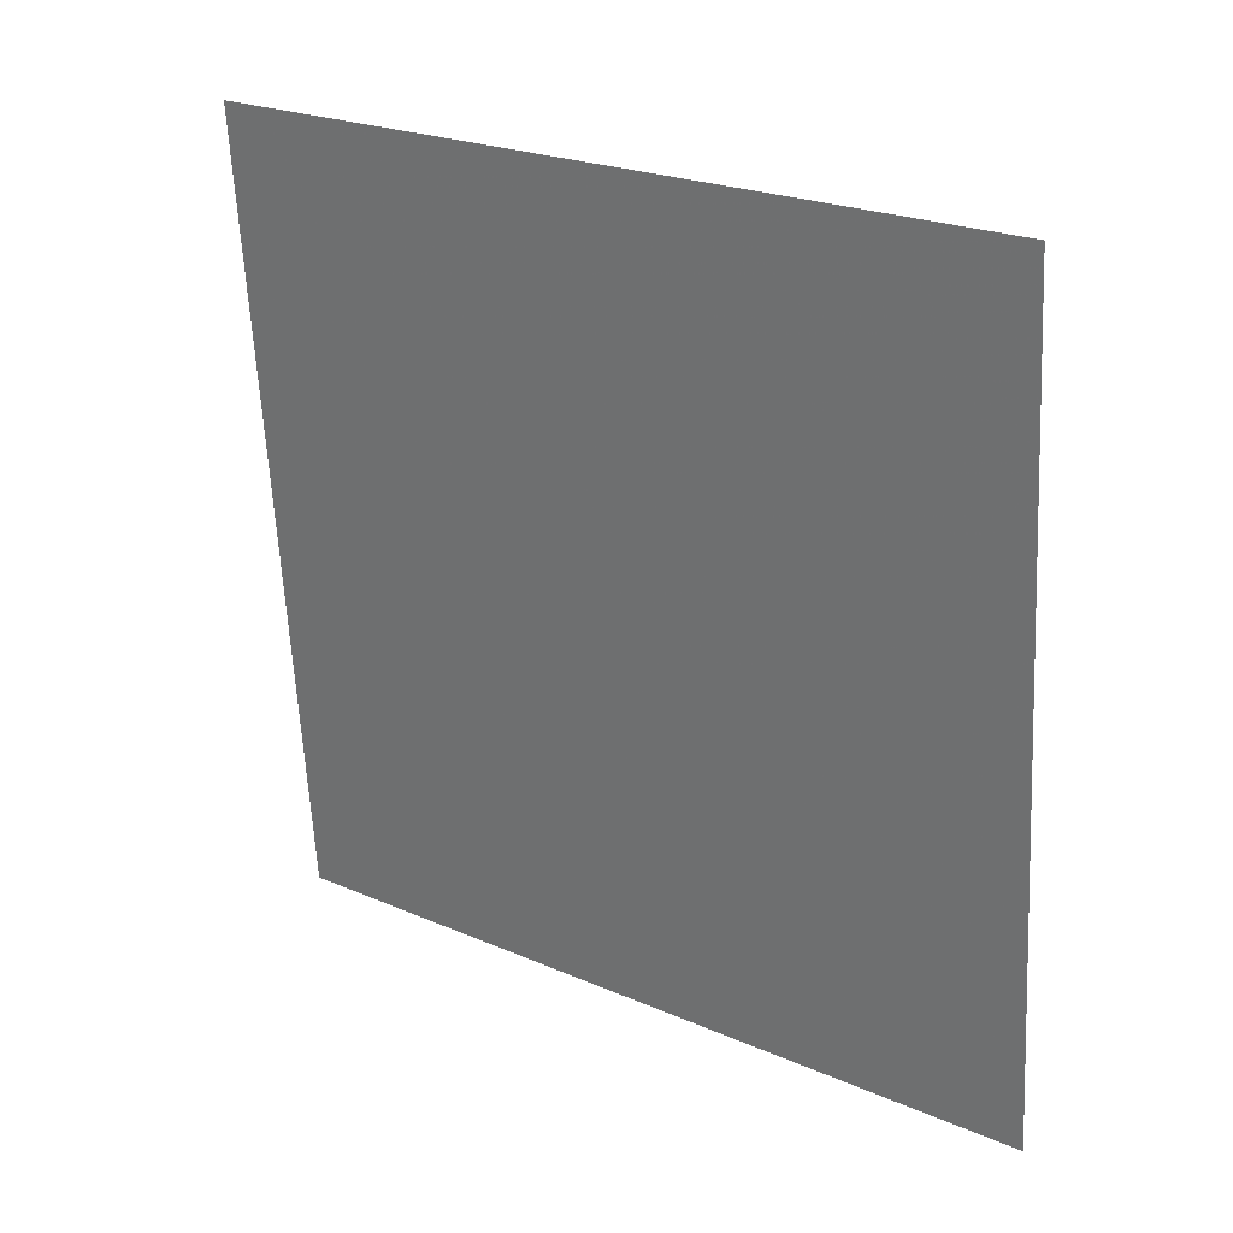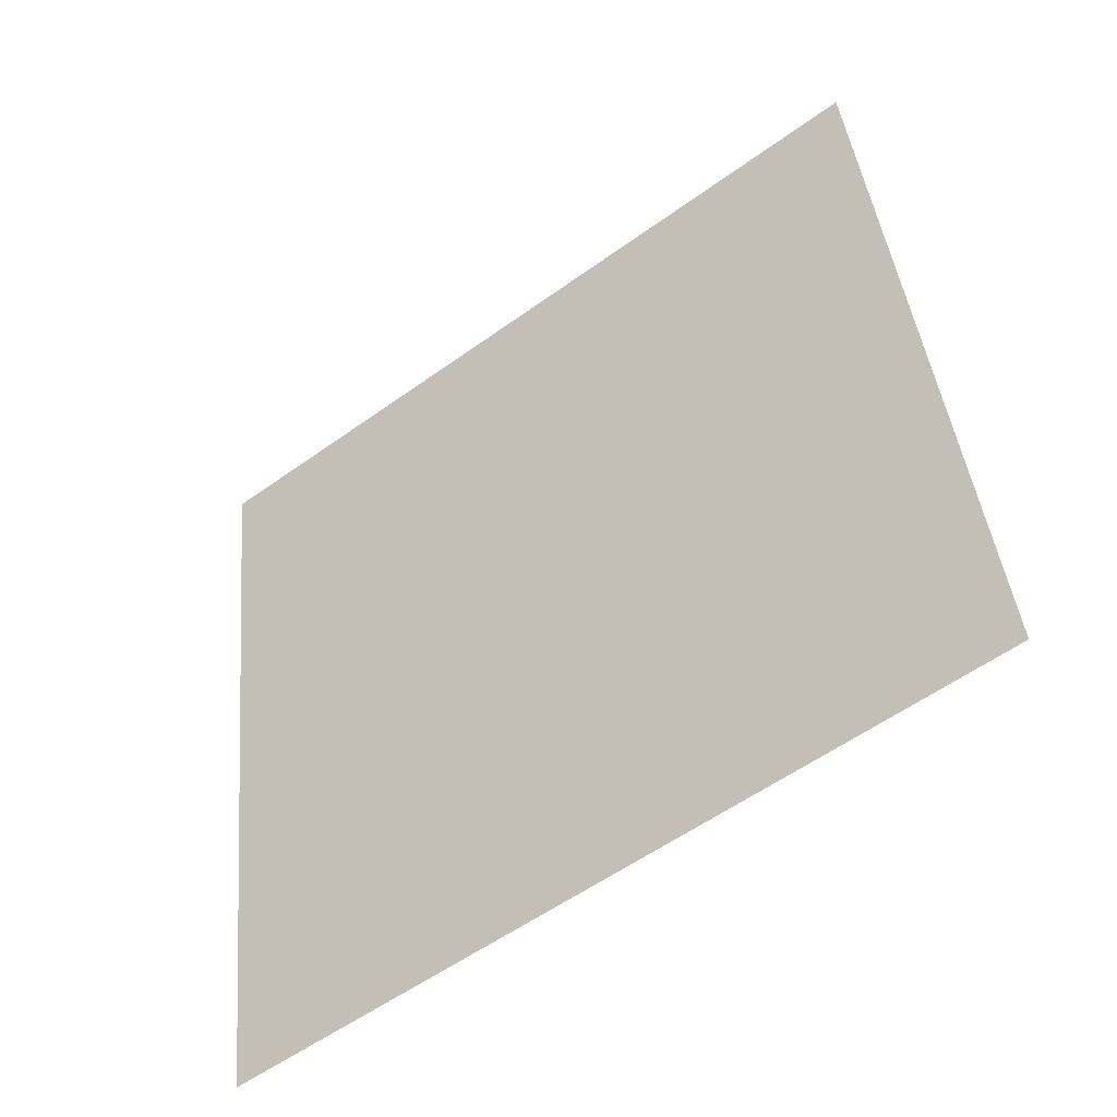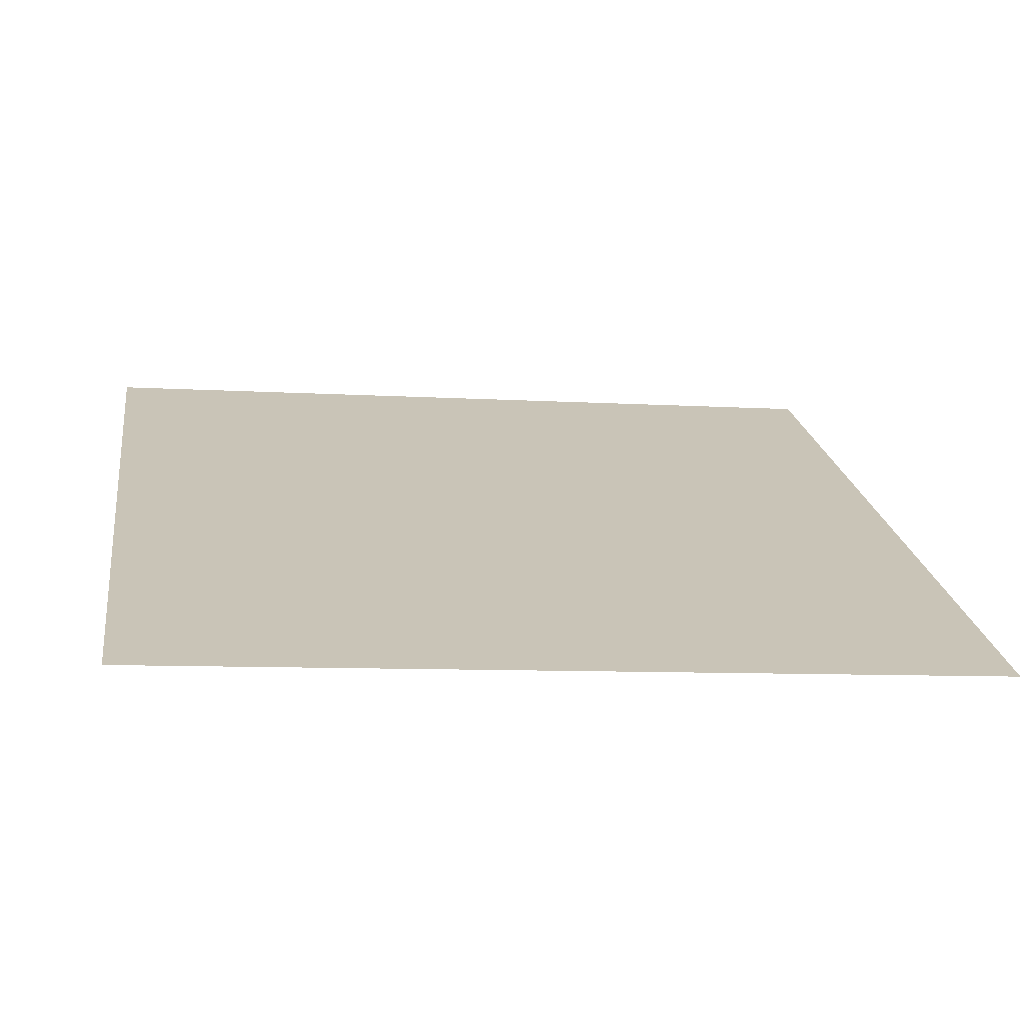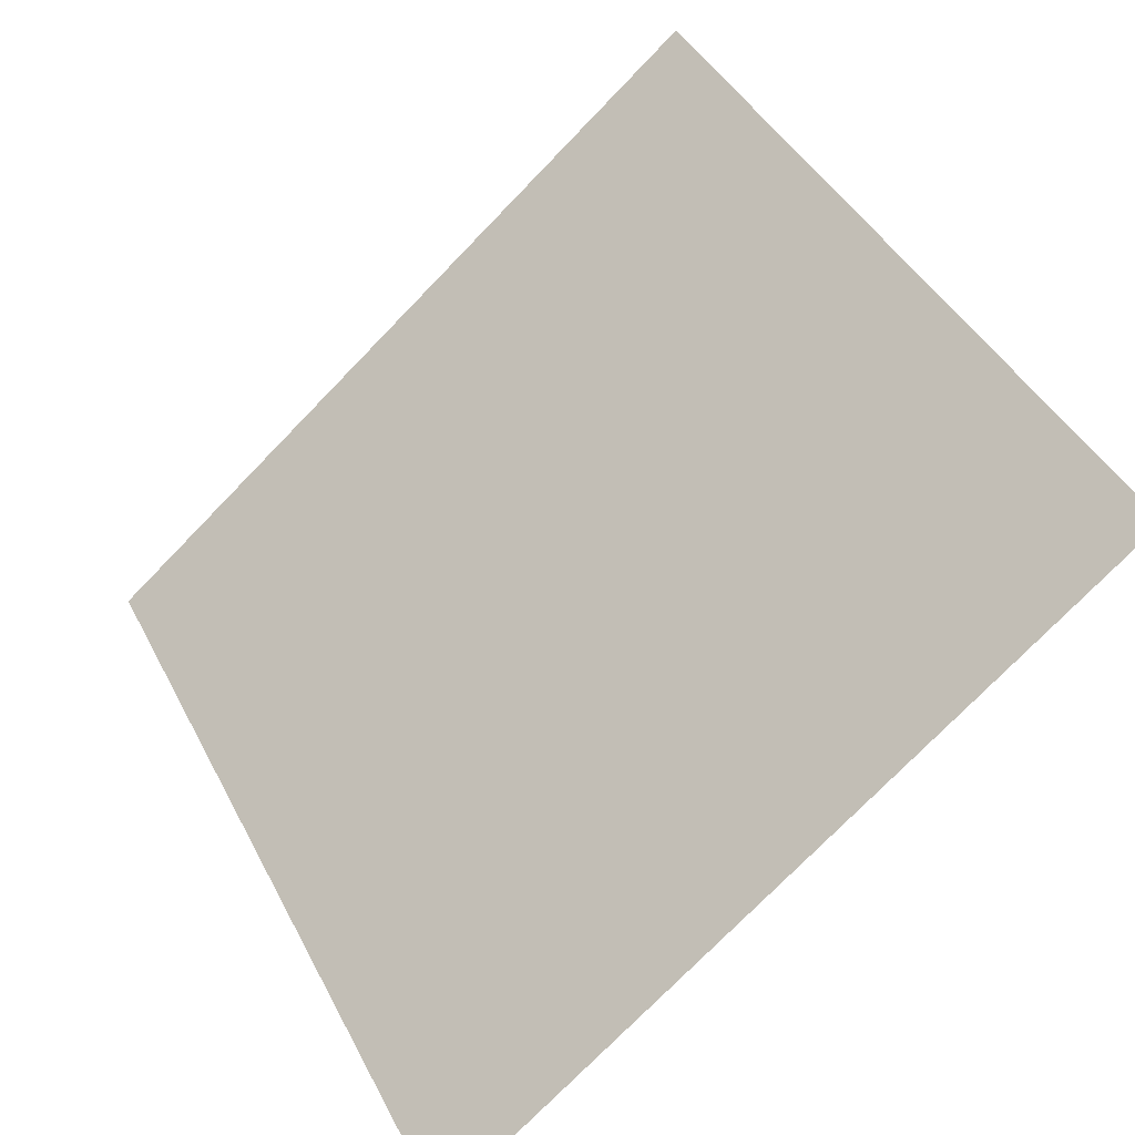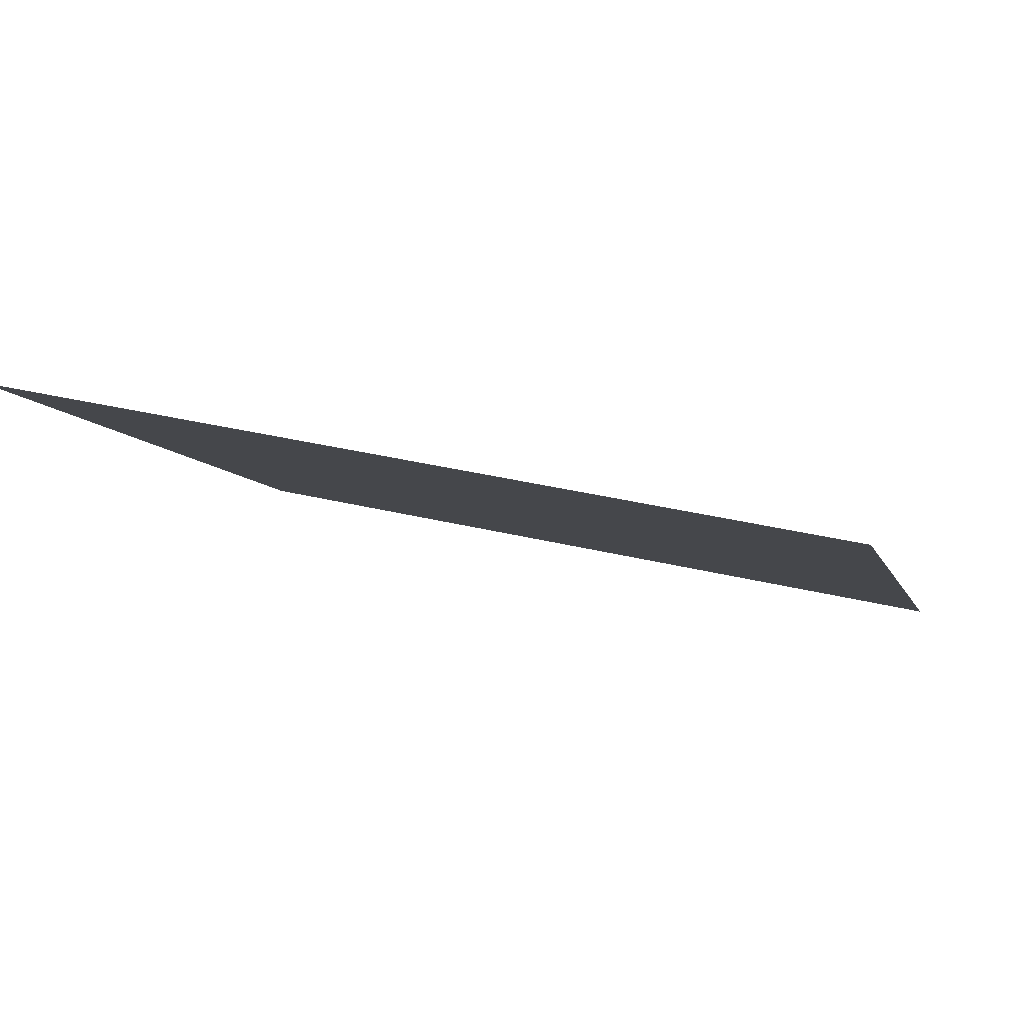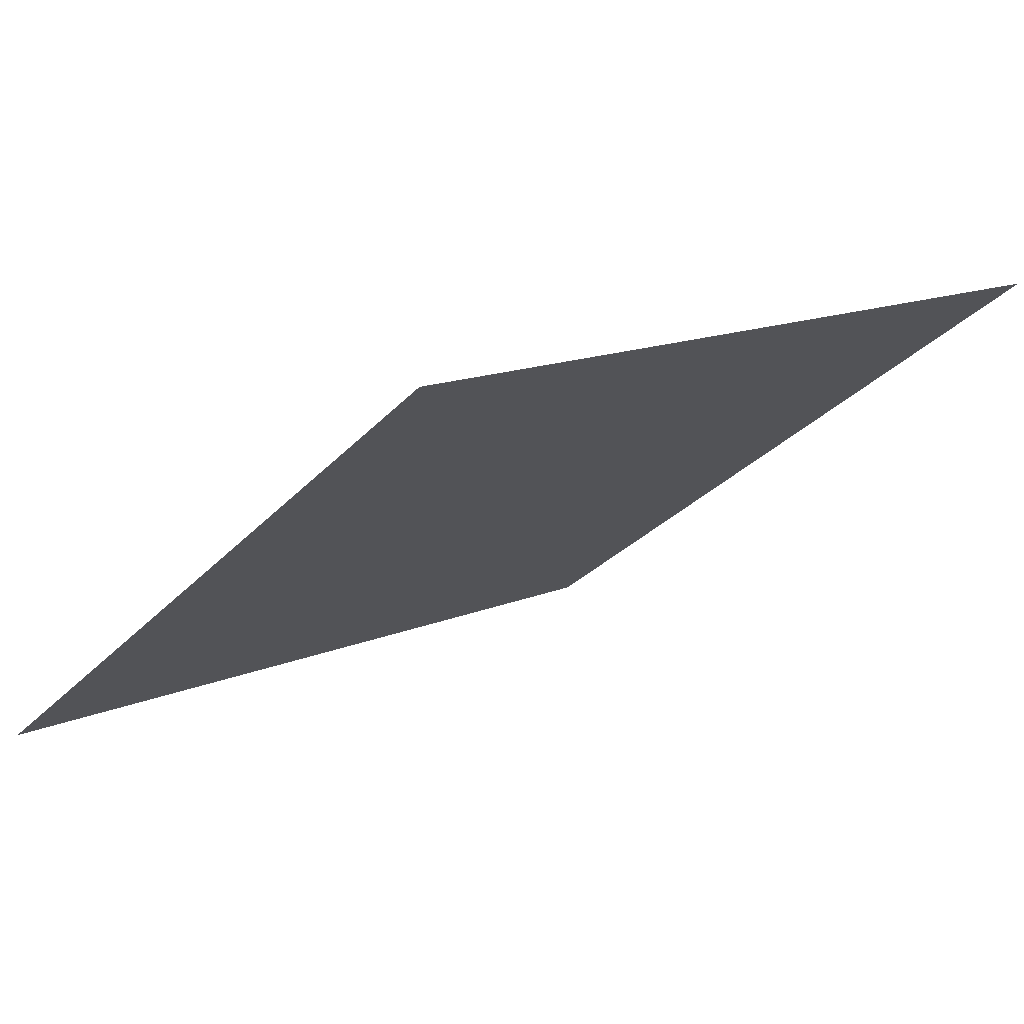
<metadata>
{"format":"obj","ext":"obj","renderer":"f3d","projection":"perspective","resolution":1024,"background":"white","views":[{"elev":-64.3,"azim":93.5,"up":"+Y"},{"elev":42.4,"azim":-94.9,"up":"+Y"},{"elev":-17.1,"azim":171.3,"up":"+Y"},{"elev":-74.9,"azim":-135.5,"up":"+Z"},{"elev":31.4,"azim":18.1,"up":"+Y"},{"elev":16.4,"azim":-42.4,"up":"+Y"}]}
</metadata>
<code>
v -0.1321 0.5375 0.1719
v -0.1387 0.5376 0.172
v -0.1386 0.5416 0.1772
v -0.132 0.5414 0.1772
f 4 3 2 1

</code>
